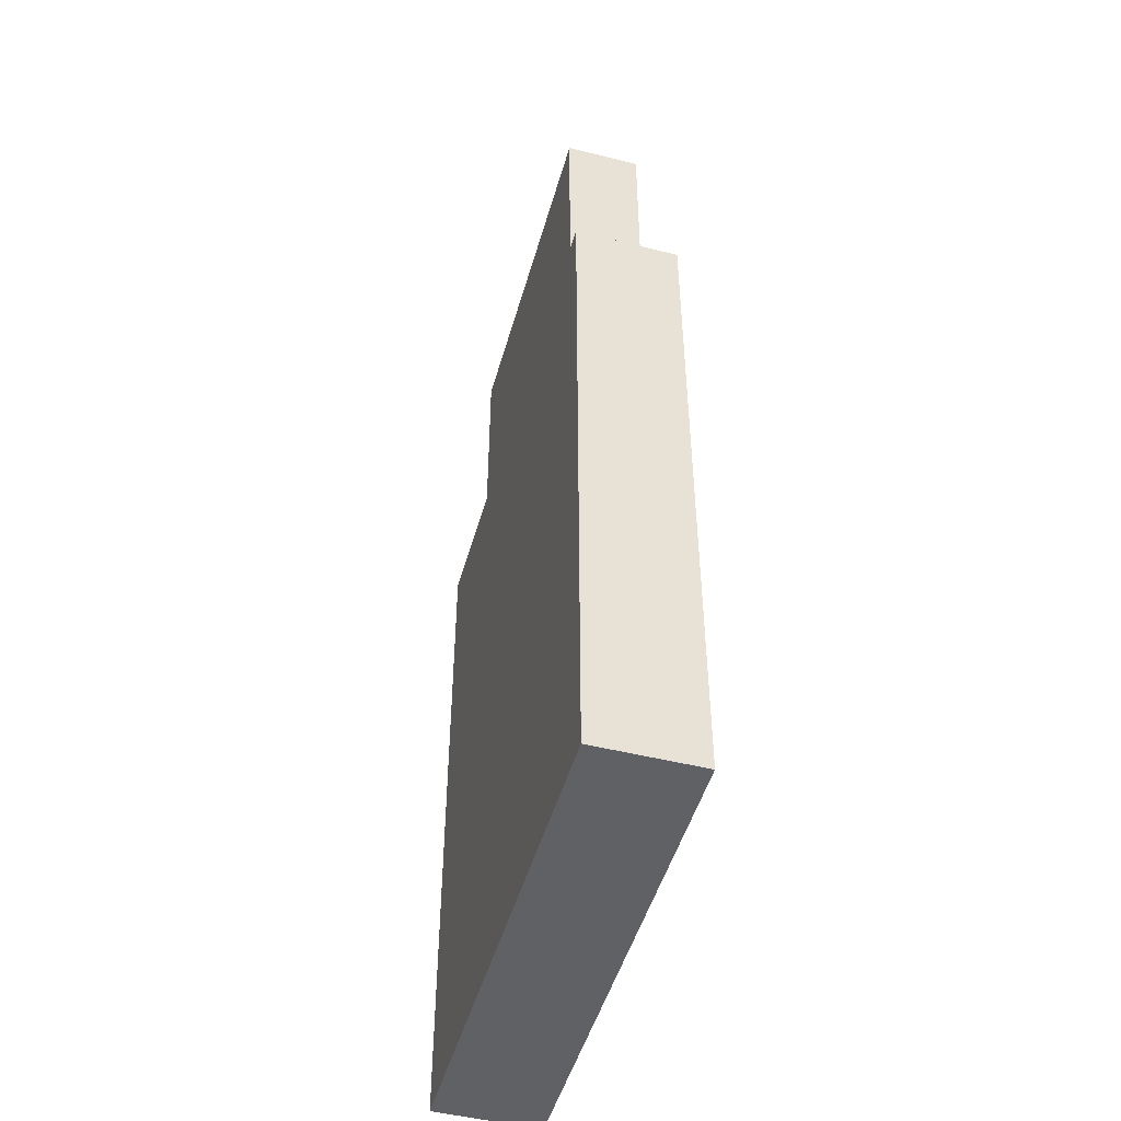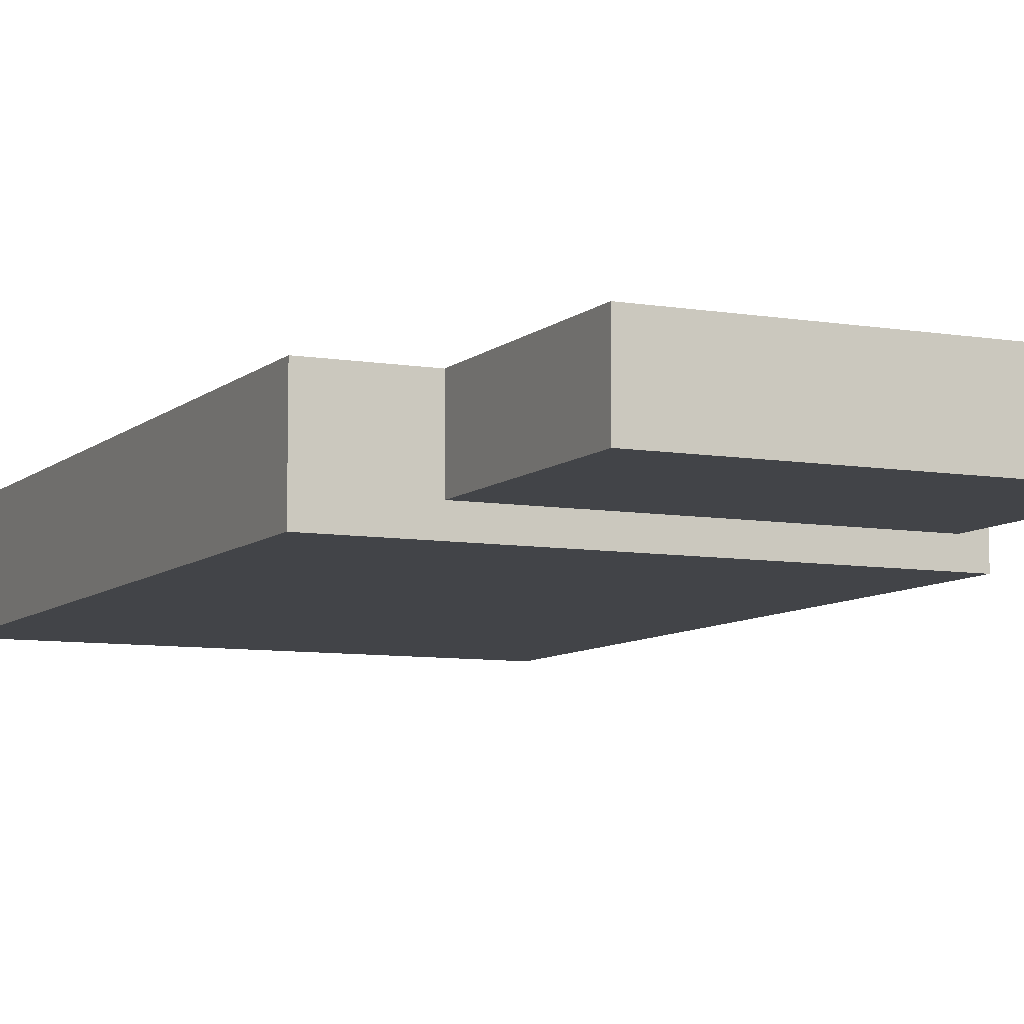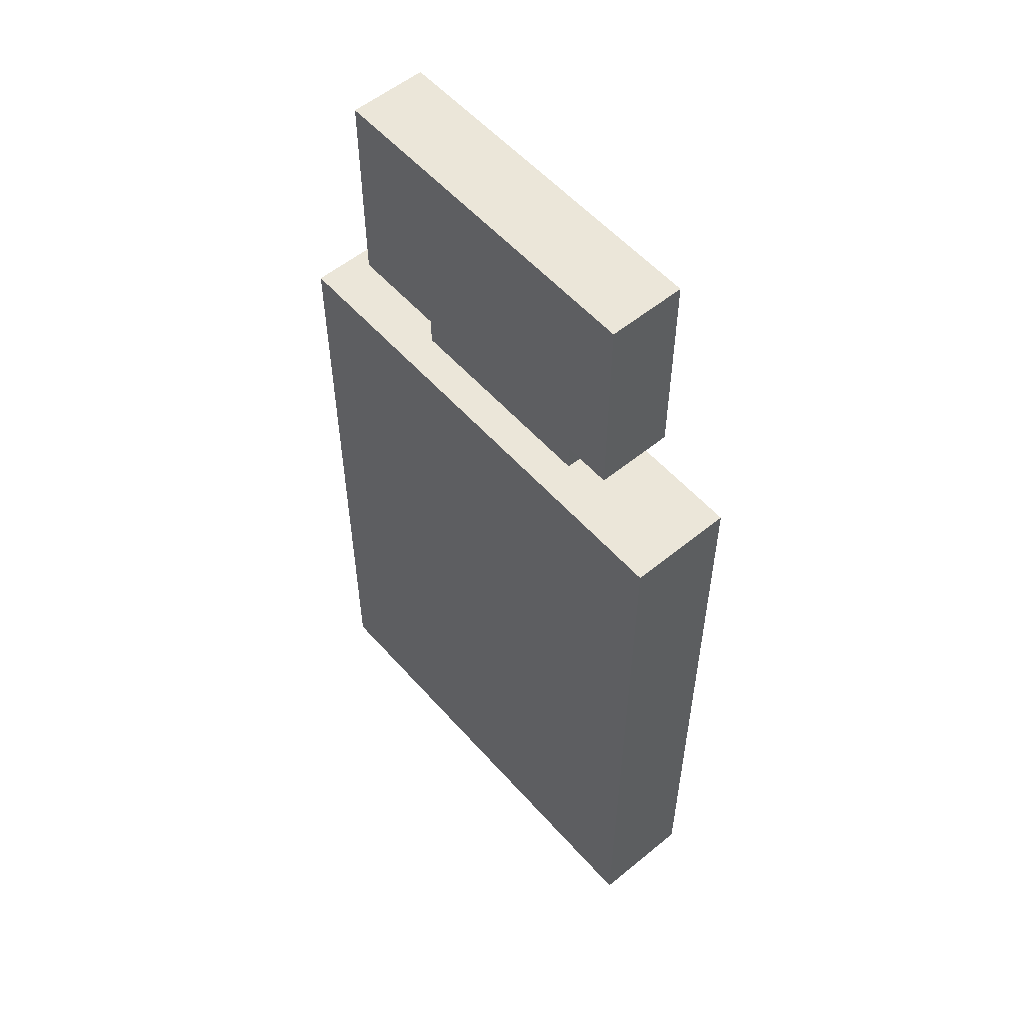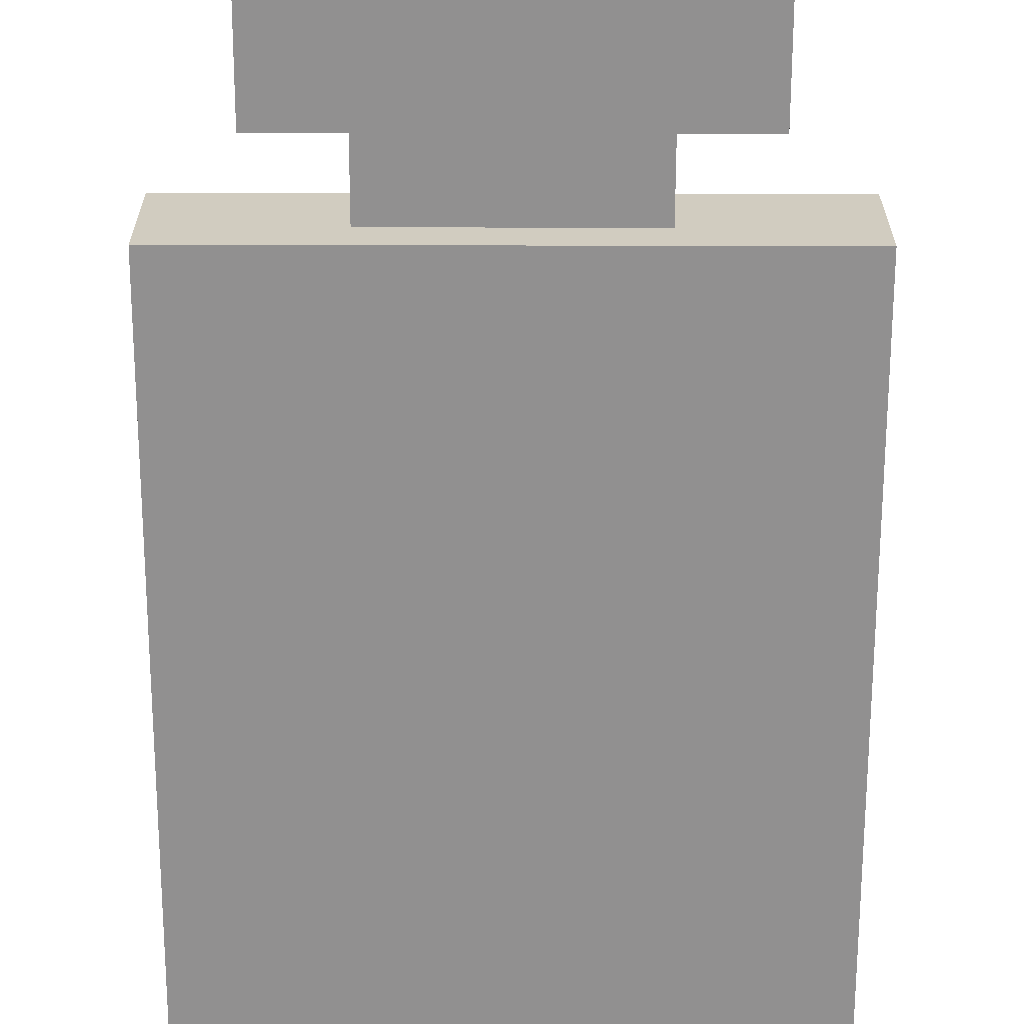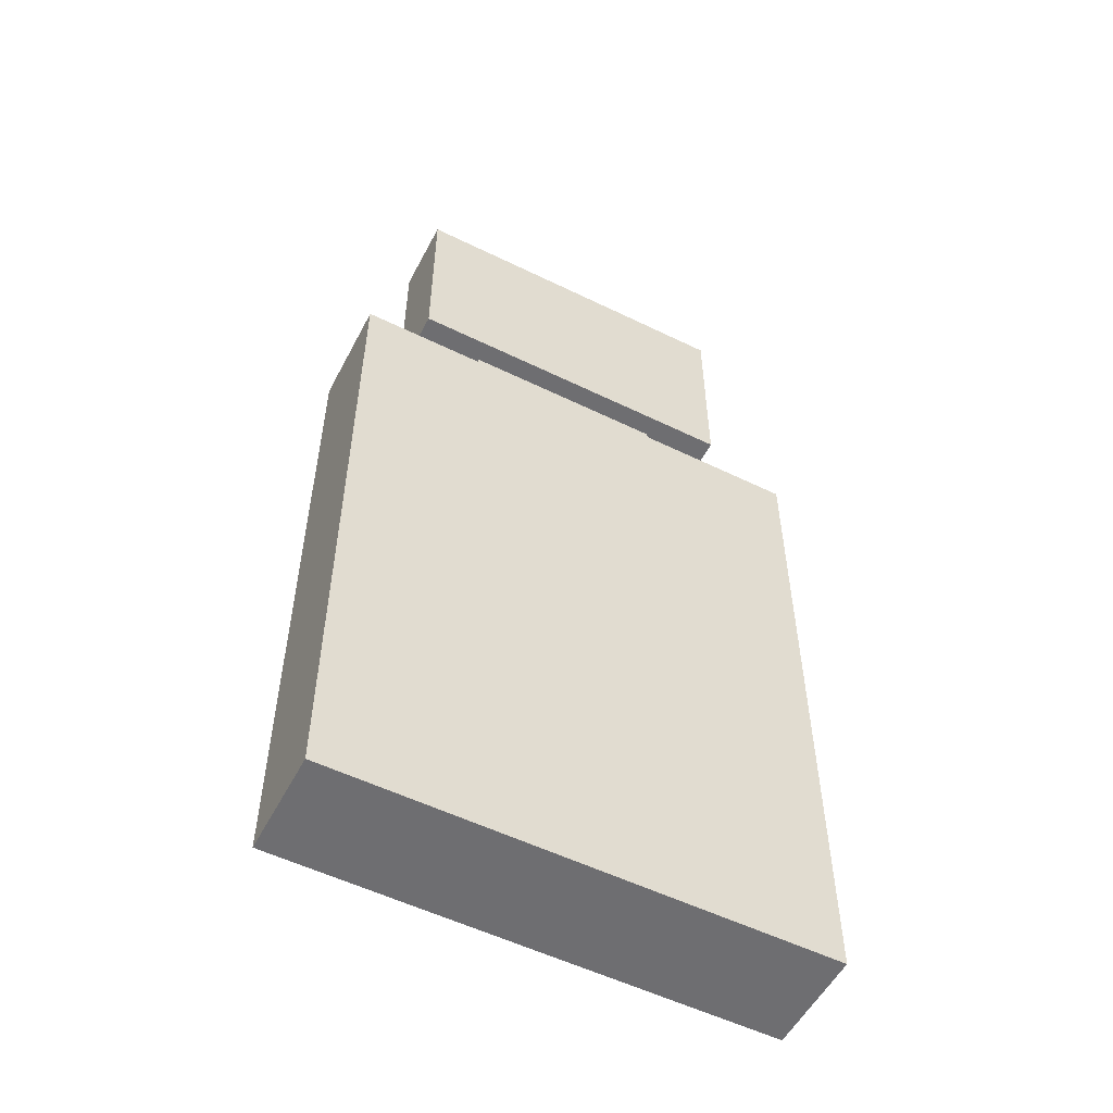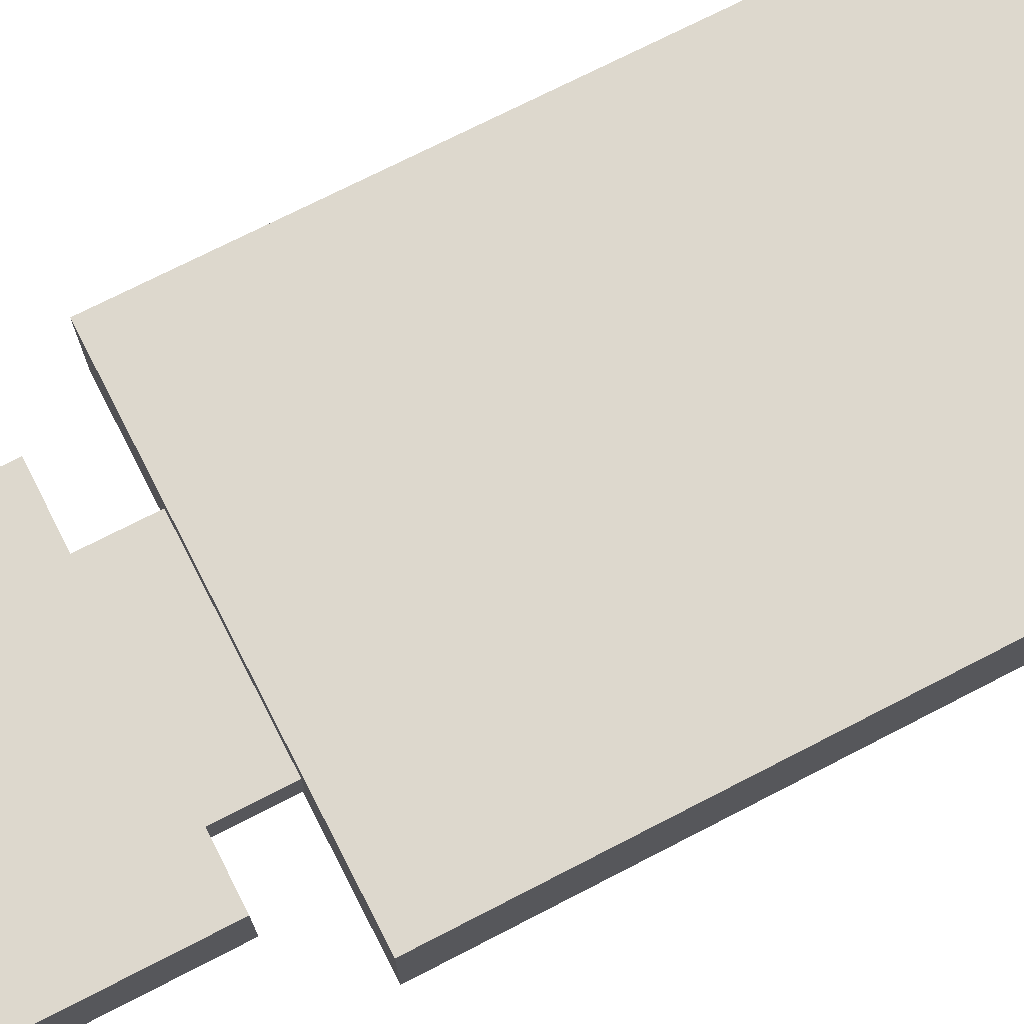
<metadata>
{"format":"obj","ext":"obj","renderer":"f3d","projection":"perspective","resolution":1024,"background":"white","views":[{"elev":-48.6,"azim":74.4,"up":"+Z"},{"elev":-7.9,"azim":-25.3,"up":"+Y"},{"elev":55.4,"azim":-130.7,"up":"+Z"},{"elev":-65.8,"azim":-0.1,"up":"+Y"},{"elev":-54.4,"azim":152.6,"up":"+Z"},{"elev":72.3,"azim":62.7,"up":"+Y"}]}
</metadata>
<code>
v 0.635 -0.1587 3.175
v 0.635 -0.3175 3.175
v 0.635 -0.3175 3.493
v 0.635 -0.1587 3.493
v 1.587 -0.1587 3.175
v 0.635 -0.1587 3.175
v 0.635 -0.1587 3.493
v 1.587 -0.1587 3.493
v 1.587 -0.3175 3.175
v 1.587 -0.1587 3.175
v 1.587 -0.1587 3.493
v 1.587 -0.3175 3.493
v 0.635 -0.3175 3.175
v 1.587 -0.3175 3.175
v 1.587 -0.3175 3.493
v 0.635 -0.3175 3.493
v 0.635 -0.3175 3.493
v 1.587 -0.3175 3.493
v 1.587 -0.1587 3.493
v 0.635 -0.1587 3.493
v 0 0 0
v 0 -0.4762 0
v 0 -0.4762 3.175
v 0 0 3.175
v 2.223 0 0
v 0 0 0
v 0 0 3.175
v 2.223 0 3.175
v 2.223 -0.4762 0
v 2.223 0 0
v 2.223 0 3.175
v 2.223 -0.4762 3.175
v 0 -0.4762 0
v 2.223 -0.4762 0
v 2.223 -0.4762 3.175
v 0 -0.4762 3.175
v 0.635 -0.3175 3.175
v 0.635 -0.1587 3.175
v 1.587 -0.1587 3.175
v 1.587 -0.3175 3.175
v 0 -0.4762 3.175
v 2.223 -0.4762 3.175
v 2.223 0 3.175
v 0 0 3.175
v 2.223 -0.4762 0
v 0 -0.4762 0
v 0 0 0
v 2.223 0 0
v 0.3175 -0.0635 3.493
v 0.3175 -0.4128 3.493
v 0.3175 -0.4128 4.445
v 0.3175 -0.0635 4.445
v 1.905 -0.0635 3.493
v 0.3175 -0.0635 3.493
v 0.3175 -0.0635 4.445
v 1.905 -0.0635 4.445
v 1.905 -0.4128 3.493
v 1.905 -0.0635 3.493
v 1.905 -0.0635 4.445
v 1.905 -0.4128 4.445
v 0.3175 -0.4128 3.493
v 1.905 -0.4128 3.493
v 1.905 -0.4128 4.445
v 0.3175 -0.4128 4.445
v 0.3175 -0.4128 4.445
v 1.905 -0.4128 4.445
v 1.905 -0.0635 4.445
v 0.3175 -0.0635 4.445
v 1.905 -0.4128 3.493
v 0.3175 -0.4128 3.493
v 0.3175 -0.0635 3.493
v 1.905 -0.0635 3.493
g fc86e0e8-e2bd-11ea-a1d4-54bf646e7e1f
f 1 2 4
f 4 2 3
g fc884090-e2bd-11ea-9ae8-54bf646e7e1f
f 5 6 8
f 8 6 7
g fc897962-e2bd-11ea-8f56-54bf646e7e1f
f 9 10 12
f 12 10 11
g fc8ab1f8-e2bd-11ea-89cc-54bf646e7e1f
f 13 14 16
f 16 14 15
g fc8bc3ae-e2bd-11ea-b0c9-54bf646e7e1f
f 17 18 20
f 20 18 19
g fc2ea088-e2bd-11ea-90a8-54bf646e7e1f
f 21 22 24
f 24 22 23
g fc2fd94a-e2bd-11ea-b3b5-54bf646e7e1f
f 25 26 28
f 28 26 27
g fc3111ee-e2bd-11ea-8970-54bf646e7e1f
f 29 30 32
f 32 30 31
g fc324a9c-e2bd-11ea-890f-54bf646e7e1f
f 33 34 36
f 36 34 35
g fc335c34-e2bd-11ea-a81f-54bf646e7e1f
f 38 41 37
f 37 41 42
f 37 42 40
f 40 42 39
f 39 42 43
f 39 43 44
f 41 38 44
f 44 38 39
g fc346dcc-e2bd-11ea-a697-54bf646e7e1f
f 45 46 48
f 48 46 47
g fcf4cef8-e2bd-11ea-9e25-54bf646e7e1f
f 49 50 52
f 52 50 51
g fcf7dcdc-e2bd-11ea-a13f-54bf646e7e1f
f 53 54 56
f 56 54 55
g fcfac36c-e2bd-11ea-896b-54bf646e7e1f
f 57 58 60
f 60 58 59
g fcfd5bfe-e2bd-11ea-b941-54bf646e7e1f
f 61 62 64
f 64 62 63
g fcfff482-e2bd-11ea-ac1b-54bf646e7e1f
f 65 66 68
f 68 66 67
g fd01f09e-e2bd-11ea-adb3-54bf646e7e1f
f 69 70 72
f 72 70 71

</code>
